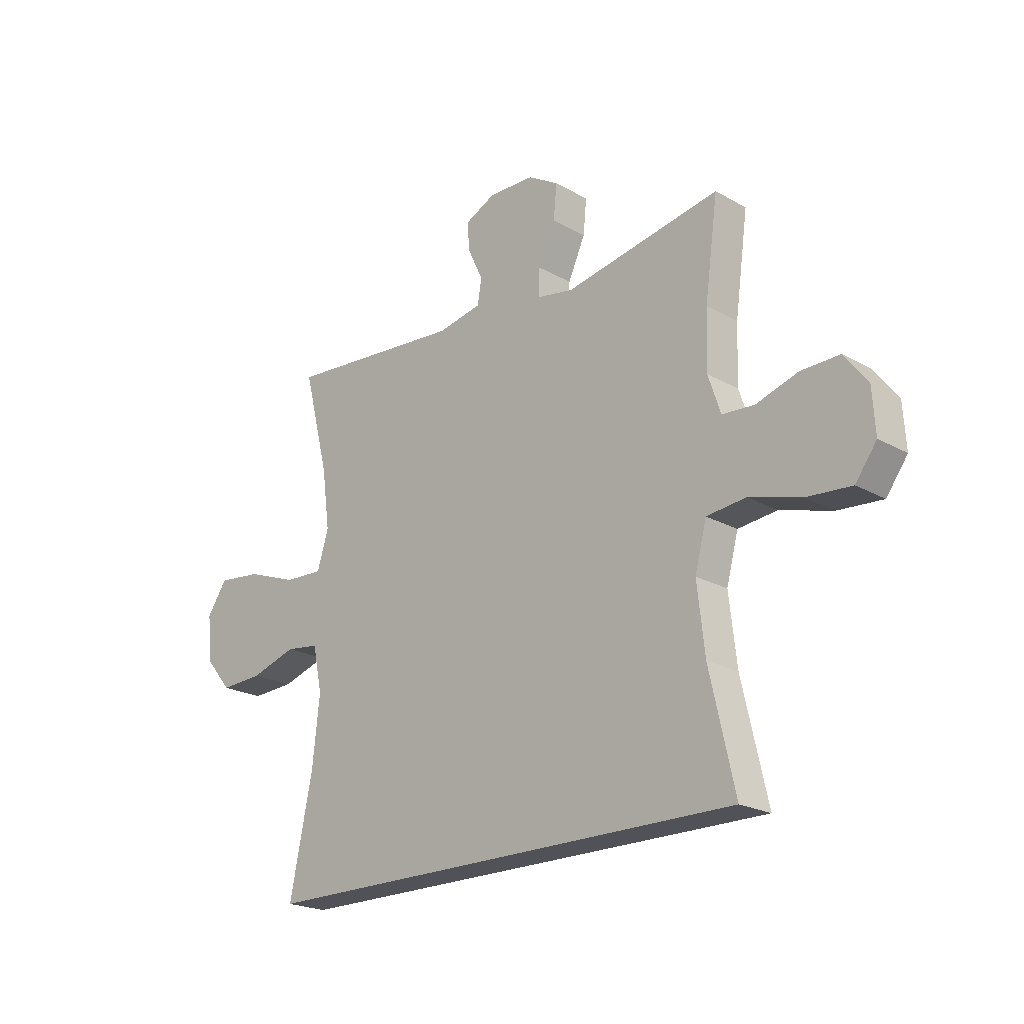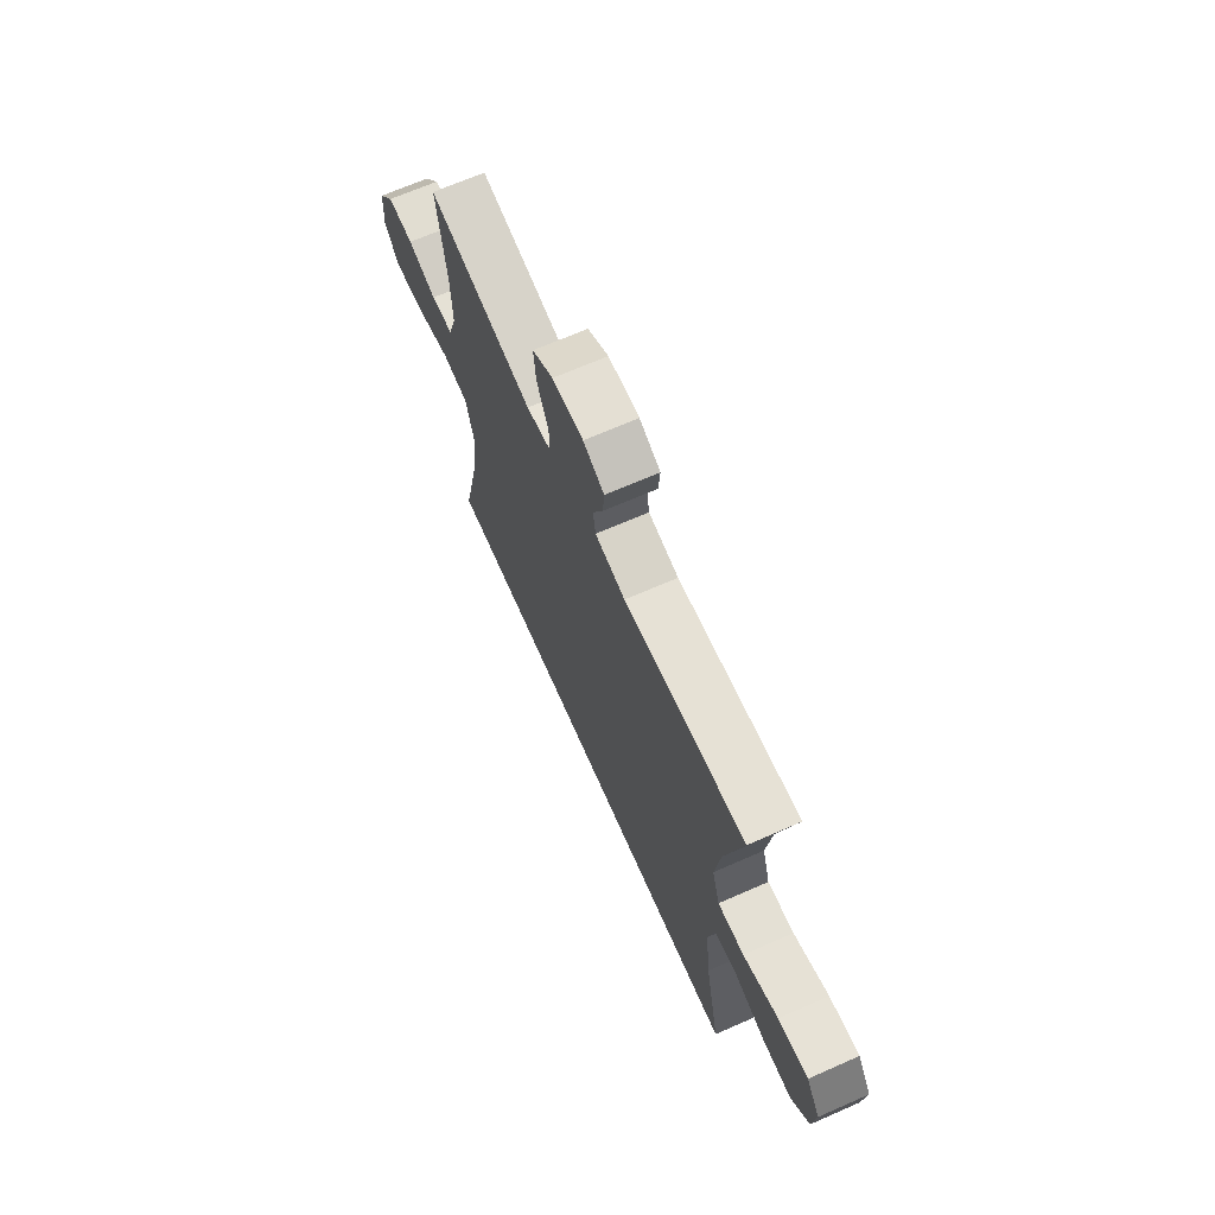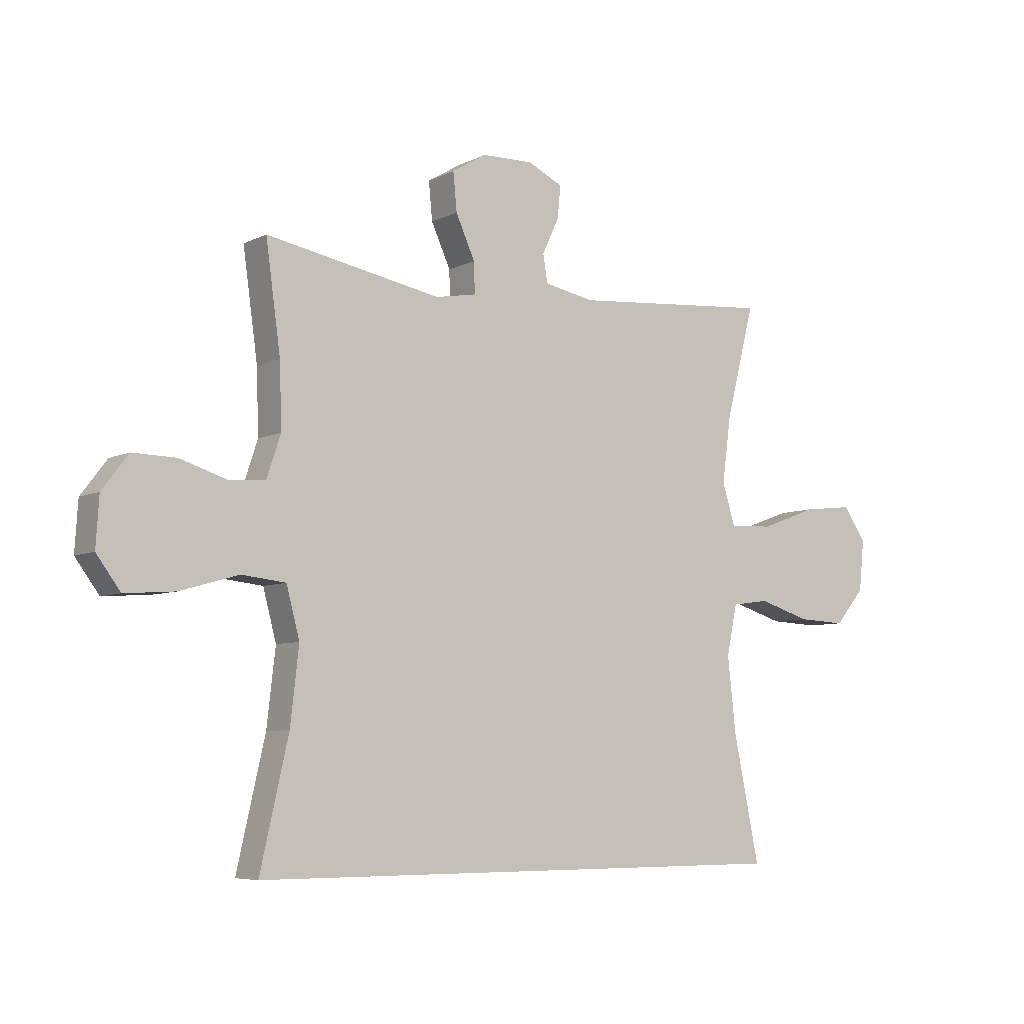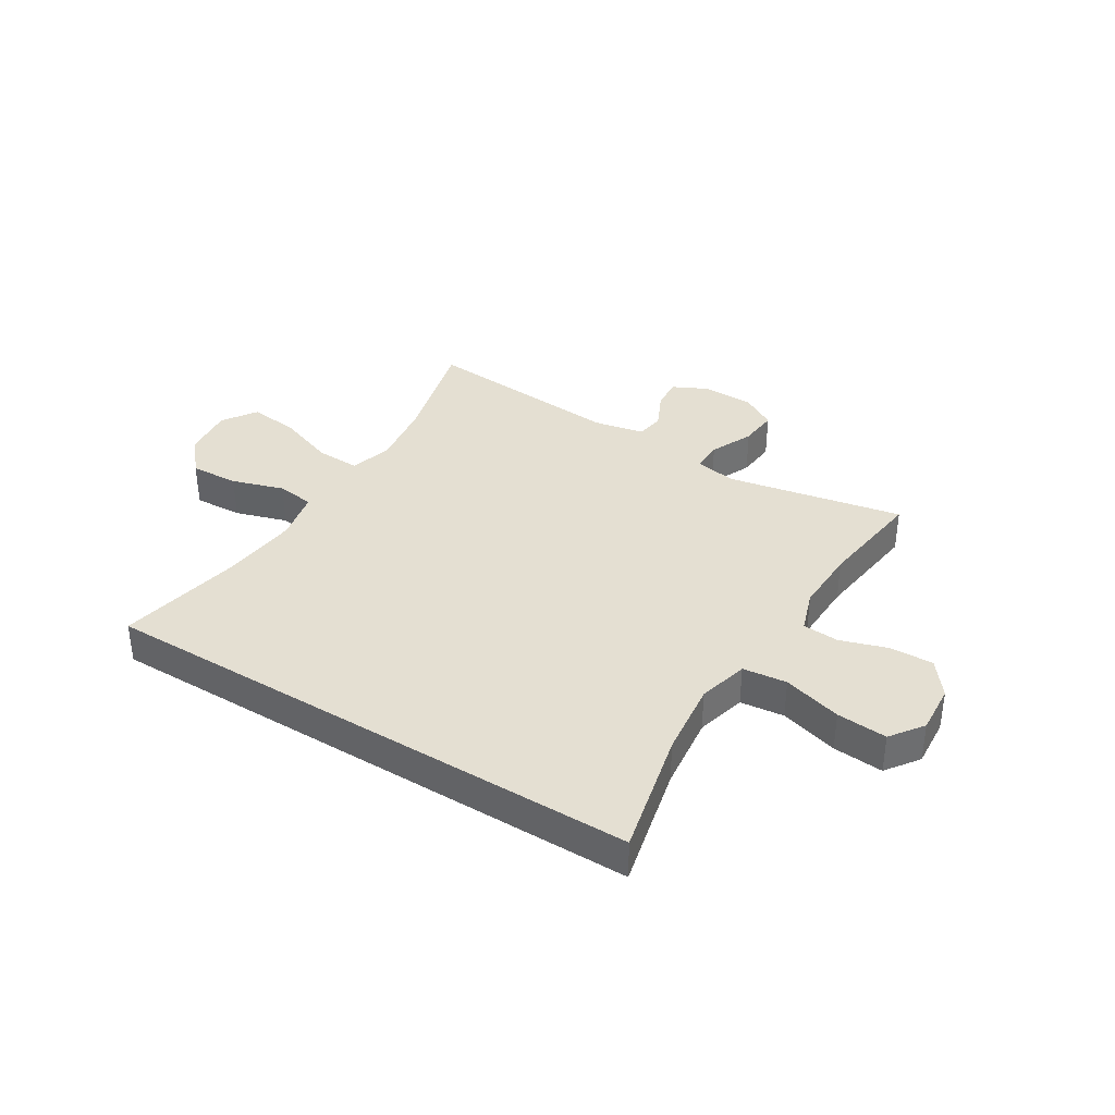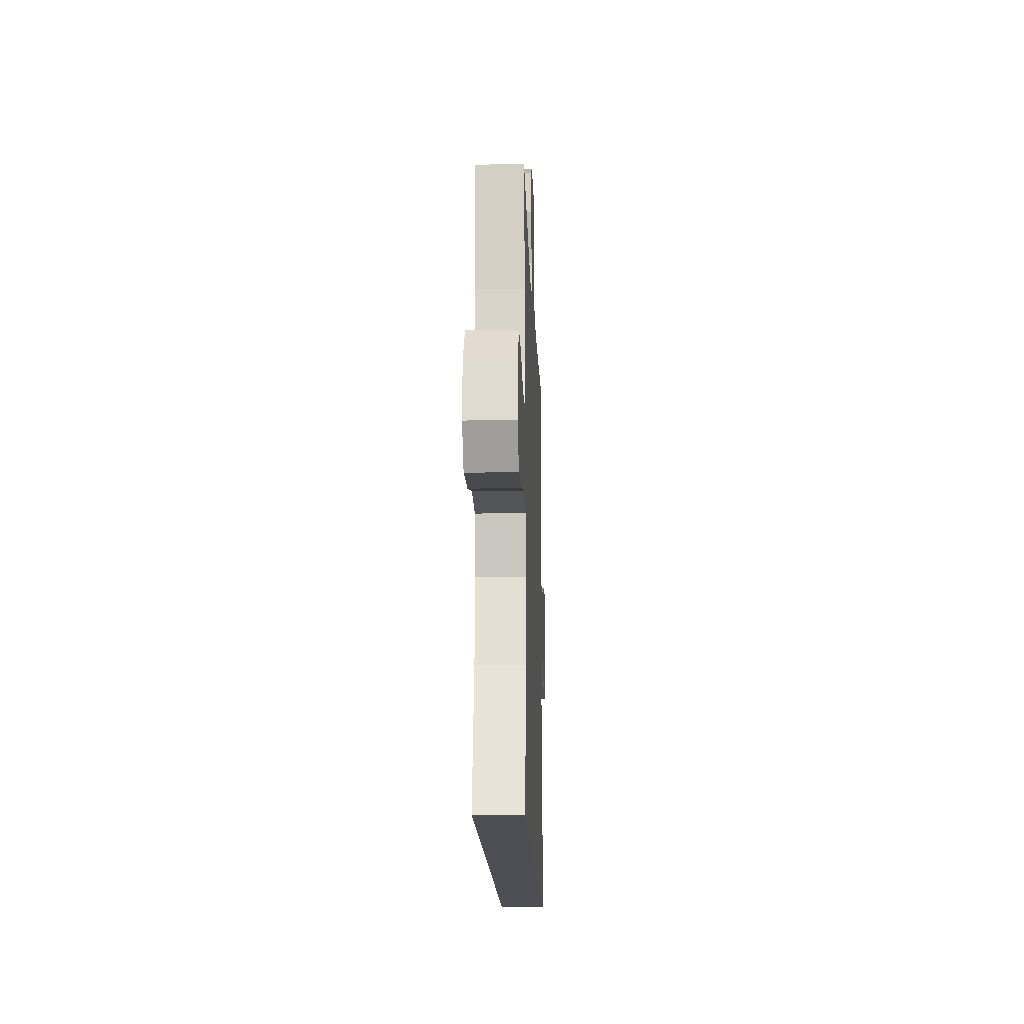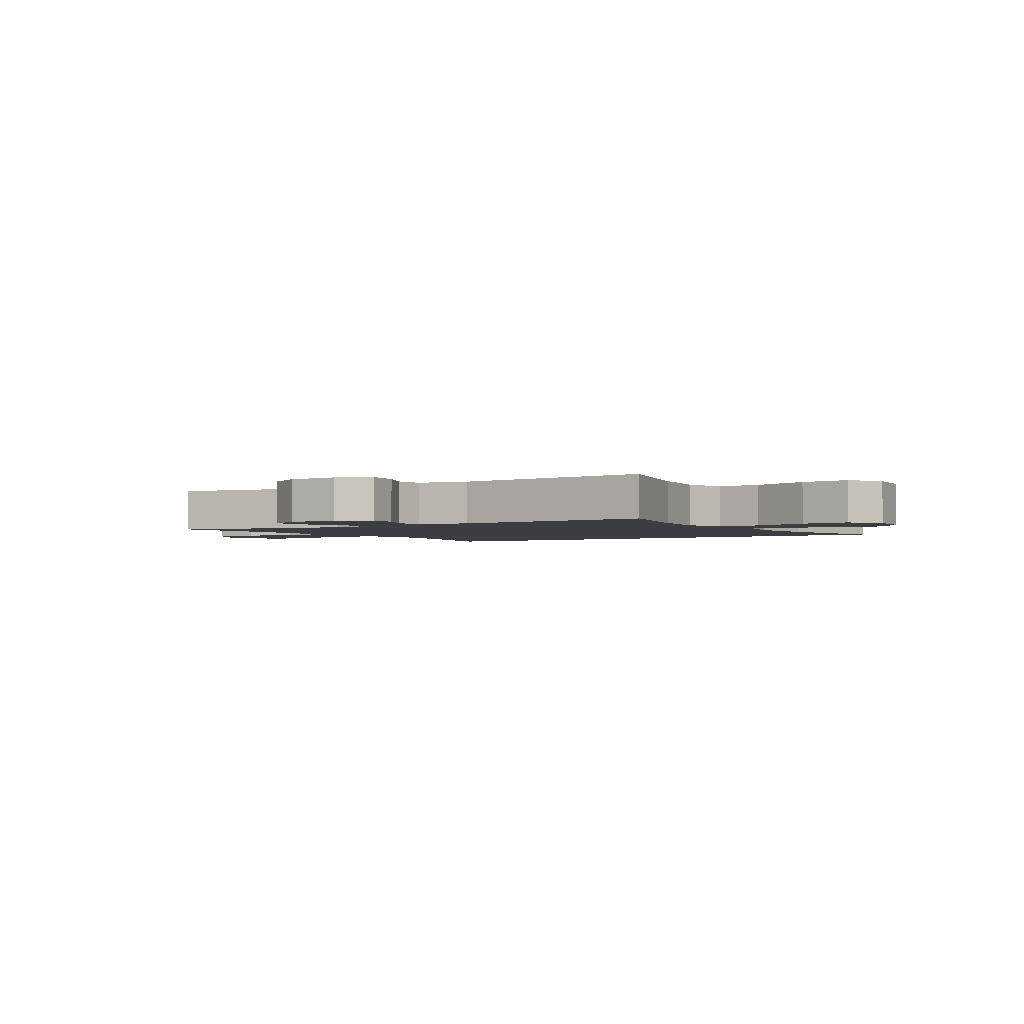
<metadata>
{"format":"obj","ext":"obj","renderer":"f3d","projection":"perspective","resolution":1024,"background":"white","views":[{"elev":-21.4,"azim":-135.1,"up":"+Z"},{"elev":67.8,"azim":66.2,"up":"+Z"},{"elev":-6.4,"azim":-35.0,"up":"+Z"},{"elev":37.2,"azim":-148.4,"up":"+Y"},{"elev":-17.3,"azim":-87.8,"up":"+Z"},{"elev":-2.5,"azim":32.1,"up":"+Y"}]}
</metadata>
<code>
o path3200
v 0.5048 0.0375 -0.5238
v 0.458 0.0375 -0.295
v 0.4428 0.0375 -0.1572
v 0.4619 0.0375 -0.06518
v 0.5302 0.0375 -0.05586
v 0.6247 0.0375 -0.08542
v 0.7131 0.0375 -0.08988
v 0.7671 0.0375 -0.02601
v 0.7765 0.0375 0.06665
v 0.7351 0.0375 0.1278
v 0.6449 0.0375 0.1178
v 0.5393 0.0375 0.07953
v 0.4598 0.0375 0.07629
v 0.4364 0.0375 0.1521
v 0.4525 0.0375 0.2732
v 0.5048 0.0375 0.4781
v 0.1387 0.0375 0.4491
v 0.04745 0.0375 0.4674
v 0.03933 0.0375 0.518
v 0.07014 0.0375 0.5841
v 0.07546 0.0375 0.6425
v 0.01162 0.0375 0.6737
v -0.08203 0.0375 0.6717
v -0.1454 0.0375 0.6342
v -0.1386 0.0375 0.5643
v -0.1034 0.0375 0.4863
v -0.1019 0.0375 0.43
v -0.1771 0.0375 0.4167
v -0.4969 0.0375 0.4781
v -0.47 0.0375 0.2828
v -0.4663 0.0375 0.1659
v -0.4918 0.0375 0.08952
v -0.5576 0.0375 0.08507
v -0.6439 0.0375 0.1126
v -0.7229 0.0375 0.1145
v -0.7705 0.0375 0.05197
v -0.7761 0.0375 -0.0374
v -0.7325 0.0375 -0.09696
v -0.6408 0.0375 -0.09001
v -0.5341 0.0375 -0.05953
v -0.4538 0.0375 -0.06841
v -0.4297 0.0375 -0.1596
v -0.4453 0.0375 -0.2965
v -0.4969 0.0375 -0.5238
v 0.5048 -0.0375 -0.5238
v 0.458 -0.0375 -0.295
v 0.4428 -0.0375 -0.1572
v 0.4619 -0.0375 -0.06518
v 0.5302 -0.0375 -0.05586
v 0.6247 -0.0375 -0.08542
v 0.7131 -0.0375 -0.08988
v 0.7671 -0.0375 -0.02601
v 0.7765 -0.0375 0.06665
v 0.7351 -0.0375 0.1278
v 0.6449 -0.0375 0.1178
v 0.5393 -0.0375 0.07953
v 0.4598 -0.0375 0.07629
v 0.4364 -0.0375 0.1521
v 0.4525 -0.0375 0.2732
v 0.5048 -0.0375 0.4781
v 0.1387 -0.0375 0.4491
v 0.04745 -0.0375 0.4674
v 0.03933 -0.0375 0.518
v 0.07014 -0.0375 0.5841
v 0.07546 -0.0375 0.6425
v 0.01162 -0.0375 0.6737
v -0.08203 -0.0375 0.6717
v -0.1454 -0.0375 0.6342
v -0.1386 -0.0375 0.5643
v -0.1034 -0.0375 0.4863
v -0.1019 -0.0375 0.43
v -0.1771 -0.0375 0.4167
v -0.4969 -0.0375 0.4781
v -0.47 -0.0375 0.2828
v -0.4663 -0.0375 0.1659
v -0.4918 -0.0375 0.08952
v -0.5576 -0.0375 0.08507
v -0.6439 -0.0375 0.1126
v -0.7229 -0.0375 0.1145
v -0.7705 -0.0375 0.05197
v -0.7761 -0.0375 -0.0374
v -0.7325 -0.0375 -0.09696
v -0.6408 -0.0375 -0.09001
v -0.5341 -0.0375 -0.05953
v -0.4538 -0.0375 -0.06841
v -0.4297 -0.0375 -0.1596
v -0.4453 -0.0375 -0.2965
v -0.4969 -0.0375 -0.5238
v -0.7705 0.0375 0.05197
v -0.7761 0.0375 -0.0374
v -0.7325 0.0375 -0.09696
v -0.7229 0.0375 0.1145
v -0.6408 0.0375 -0.09001
v -0.6439 0.0375 0.1126
v -0.5576 0.0375 0.08507
v -0.5341 0.0375 -0.05953
v -0.4918 0.0375 0.08952
v -0.4918 0.0375 0.08952
v -0.4538 0.0375 -0.06841
v -0.4538 0.0375 -0.06841
v 0.5048 0.0375 -0.5238
v 0.5048 0.0375 -0.5238
v -0.4969 0.0375 -0.5238
v -0.4969 0.0375 -0.5238
v -0.4663 0.0375 0.1659
v -0.4969 0.0375 0.4781
v -0.4969 0.0375 0.4781
v -0.47 0.0375 0.2828
v -0.4453 0.0375 -0.2965
v -0.4297 0.0375 -0.1596
v -0.1771 0.0375 0.4167
v -0.1019 0.0375 0.43
v -0.1019 0.0375 0.43
v -0.08203 0.0375 0.6717
v -0.1454 0.0375 0.6342
v -0.1454 0.0375 0.6342
v -0.1386 0.0375 0.5643
v -0.1034 0.0375 0.4863
v 0.01162 0.0375 0.6737
v 0.07546 0.0375 0.6425
v 0.07546 0.0375 0.6425
v 0.04745 0.0375 0.4674
v 0.04745 0.0375 0.4674
v 0.03933 0.0375 0.518
v 0.07014 0.0375 0.5841
v 0.1387 0.0375 0.4491
v 0.458 0.0375 -0.295
v 0.4428 0.0375 -0.1572
v 0.5048 0.0375 0.4781
v 0.5048 0.0375 0.4781
v 0.4364 0.0375 0.1521
v 0.4525 0.0375 0.2732
v 0.4598 0.0375 0.07629
v 0.4598 0.0375 0.07629
v 0.4619 0.0375 -0.06518
v 0.4619 0.0375 -0.06518
v 0.5393 0.0375 0.07953
v 0.5302 0.0375 -0.05586
v 0.6247 0.0375 -0.08542
v 0.6449 0.0375 0.1178
v 0.7131 0.0375 -0.08988
v 0.7351 0.0375 0.1278
v 0.7351 0.0375 0.1278
v 0.7671 0.0375 -0.02601
v 0.7765 0.0375 0.06665
v -0.7705 -0.0375 0.05197
v -0.7761 -0.0375 -0.0374
v -0.7325 -0.0375 -0.09696
v -0.7229 -0.0375 0.1145
v -0.6408 -0.0375 -0.09001
v -0.6439 -0.0375 0.1126
v -0.5576 -0.0375 0.08507
v -0.5341 -0.0375 -0.05953
v -0.4918 -0.0375 0.08952
v -0.4918 -0.0375 0.08952
v -0.4538 -0.0375 -0.06841
v -0.4538 -0.0375 -0.06841
v 0.5048 -0.0375 -0.5238
v 0.5048 -0.0375 -0.5238
v -0.4969 -0.0375 -0.5238
v -0.4969 -0.0375 -0.5238
v -0.4663 -0.0375 0.1659
v -0.4969 -0.0375 0.4781
v -0.4969 -0.0375 0.4781
v -0.47 -0.0375 0.2828
v -0.4453 -0.0375 -0.2965
v -0.4297 -0.0375 -0.1596
v -0.1771 -0.0375 0.4167
v -0.1019 -0.0375 0.43
v -0.1019 -0.0375 0.43
v -0.08203 -0.0375 0.6717
v -0.1454 -0.0375 0.6342
v -0.1454 -0.0375 0.6342
v -0.1386 -0.0375 0.5643
v -0.1034 -0.0375 0.4863
v 0.01162 -0.0375 0.6737
v 0.07546 -0.0375 0.6425
v 0.07546 -0.0375 0.6425
v 0.04745 -0.0375 0.4674
v 0.04745 -0.0375 0.4674
v 0.03933 -0.0375 0.518
v 0.07014 -0.0375 0.5841
v 0.1387 -0.0375 0.4491
v 0.458 -0.0375 -0.295
v 0.4428 -0.0375 -0.1572
v 0.5048 -0.0375 0.4781
v 0.5048 -0.0375 0.4781
v 0.4364 -0.0375 0.1521
v 0.4525 -0.0375 0.2732
v 0.4598 -0.0375 0.07629
v 0.4598 -0.0375 0.07629
v 0.4619 -0.0375 -0.06518
v 0.4619 -0.0375 -0.06518
v 0.5393 -0.0375 0.07953
v 0.5302 -0.0375 -0.05586
v 0.6247 -0.0375 -0.08542
v 0.6449 -0.0375 0.1178
v 0.7131 -0.0375 -0.08988
v 0.7351 -0.0375 0.1278
v 0.7351 -0.0375 0.1278
v 0.7671 -0.0375 -0.02601
v 0.7765 -0.0375 0.06665
f 196 194 195
f 146 150 151
f 169 188 183
f 156 168 162
f 199 197 202
f 179 175 169
f 177 176 182
f 146 151 149
f 181 175 179
f 195 194 190
f 192 169 167
f 153 152 150
f 154 152 153
f 185 167 184
f 183 189 186
f 150 146 147
f 190 188 192
f 184 167 166
f 156 162 154
f 184 166 158
f 183 179 169
f 189 183 188
f 192 167 185
f 182 176 181
f 156 154 153
f 176 171 181
f 188 169 192
f 162 168 165
f 175 181 174
f 194 196 197
f 158 166 160
f 174 171 172
f 152 151 150
f 174 181 171
f 167 169 156
f 195 190 192
f 202 197 201
f 150 147 148
f 169 168 156
f 198 201 196
f 201 197 196
f 165 168 163
f 36 37 81 80
f 37 38 82 81
f 35 36 80 79
f 38 39 83 82
f 34 35 79 78
f 33 34 78 77
f 39 40 84 83
f 98 33 77 155
f 40 100 157 84
f 104 102 159 161
f 31 32 76 75
f 107 30 74 164
f 43 44 88 87
f 30 31 75 74
f 41 42 86 85
f 42 43 87 86
f 28 29 73 72
f 113 28 72 170
f 23 116 173 67
f 24 25 69 68
f 25 26 70 69
f 26 27 71 70
f 22 23 67 66
f 121 22 66 178
f 123 19 63 180
f 20 21 65 64
f 19 20 64 63
f 17 18 62 61
f 2 3 47 46
f 1 2 46 45
f 130 17 61 187
f 14 15 59 58
f 134 14 58 191
f 3 136 193 47
f 12 13 57 56
f 4 5 49 48
f 15 16 60 59
f 5 6 50 49
f 11 12 56 55
f 6 7 51 50
f 143 11 55 200
f 7 8 52 51
f 9 10 54 53
f 8 9 53 52
f 139 138 137
f 89 94 93
f 112 126 131
f 99 105 111
f 142 145 140
f 122 112 118
f 120 125 119
f 89 92 94
f 124 122 118
f 138 133 137
f 135 110 112
f 96 93 95
f 97 96 95
f 128 127 110
f 126 129 132
f 93 90 89
f 133 135 131
f 127 109 110
f 99 97 105
f 127 101 109
f 126 112 122
f 132 131 126
f 135 128 110
f 125 124 119
f 99 96 97
f 119 124 114
f 131 135 112
f 105 108 111
f 118 117 124
f 137 140 139
f 101 103 109
f 117 115 114
f 95 93 94
f 117 114 124
f 110 99 112
f 138 135 133
f 145 144 140
f 93 91 90
f 112 99 111
f 141 139 144
f 144 139 140
f 108 106 111

</code>
